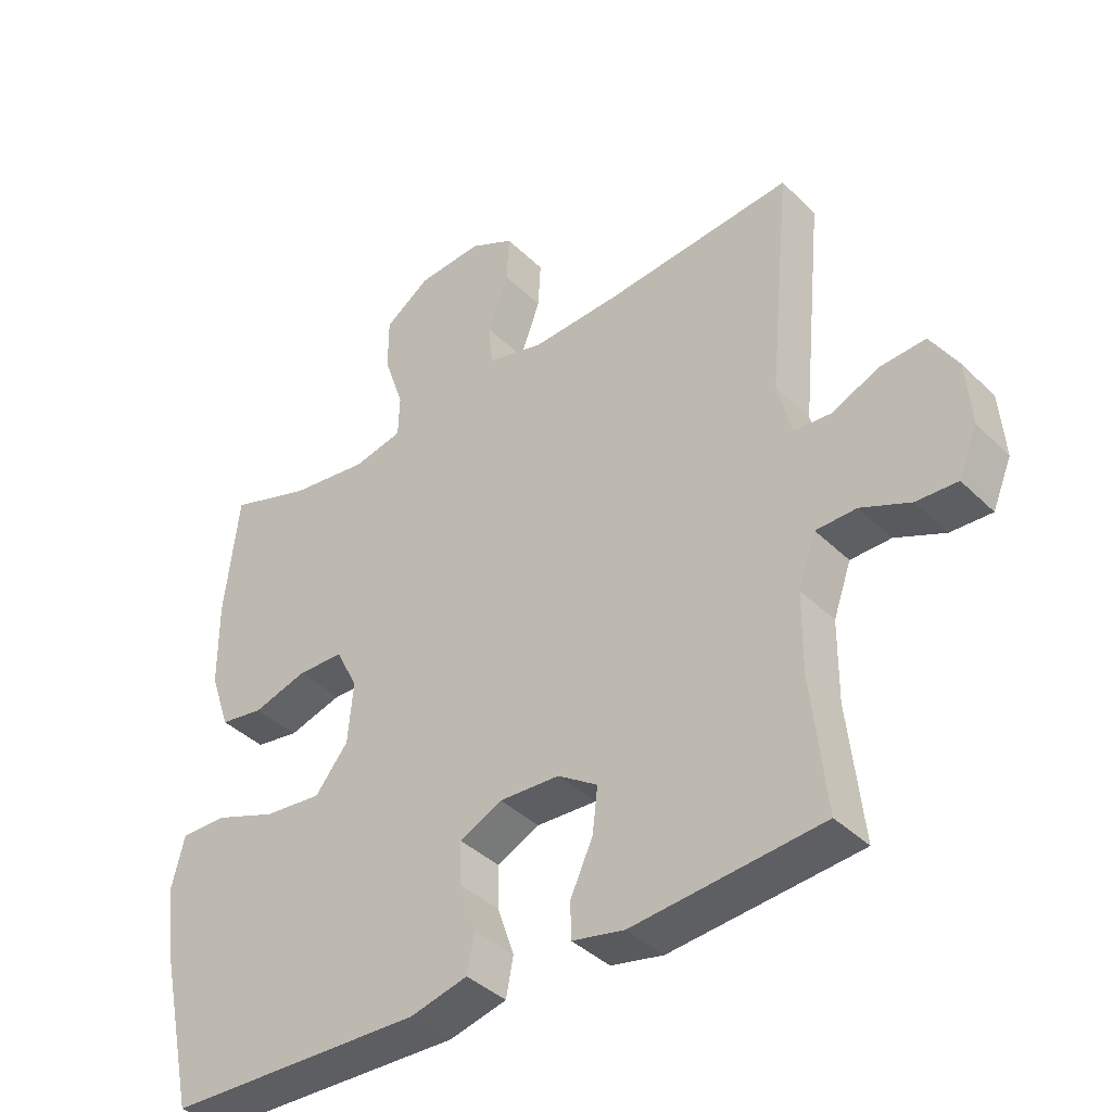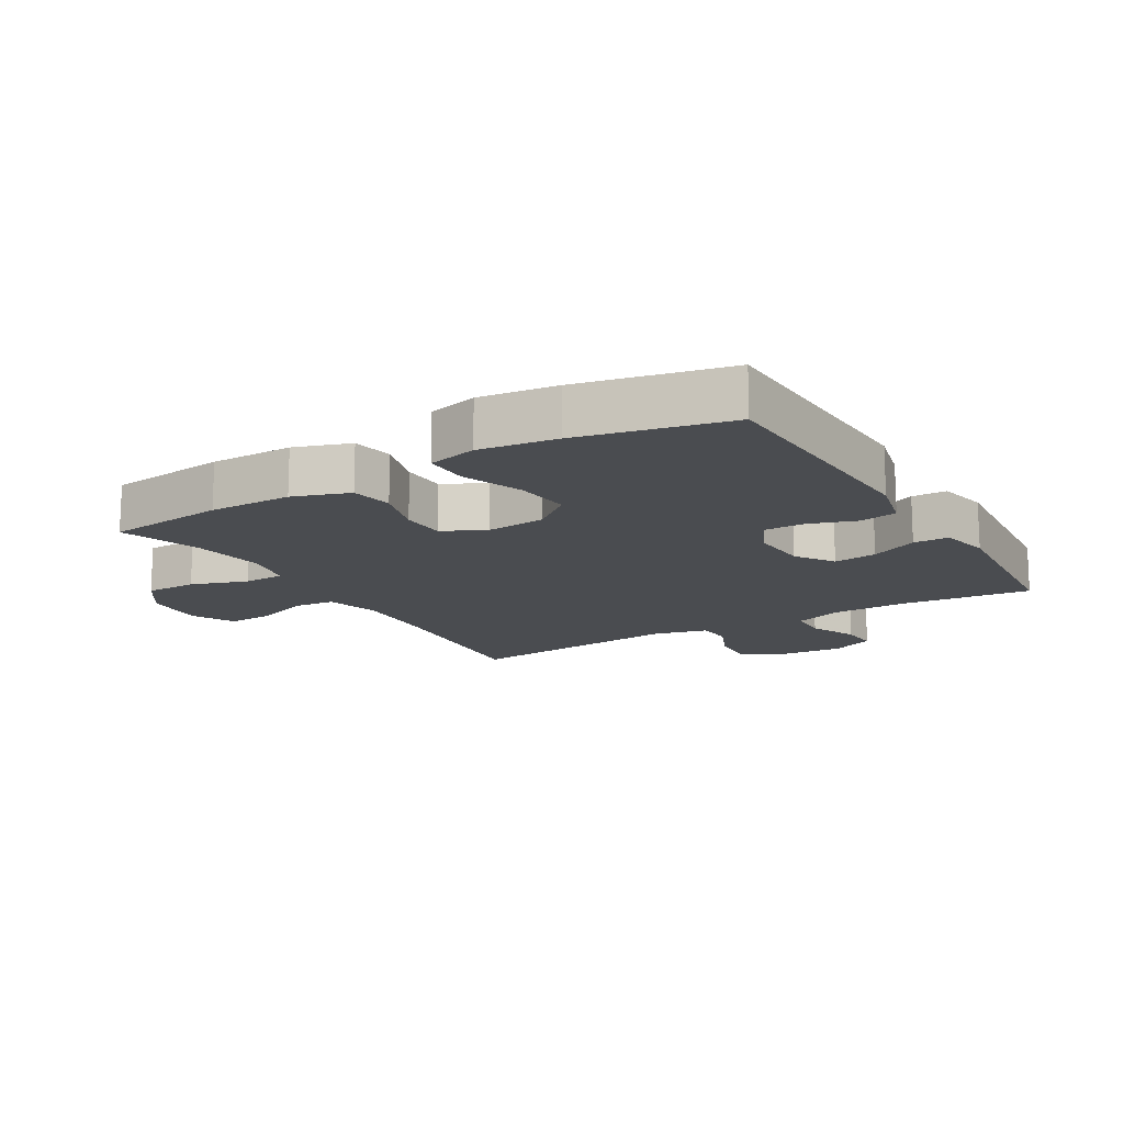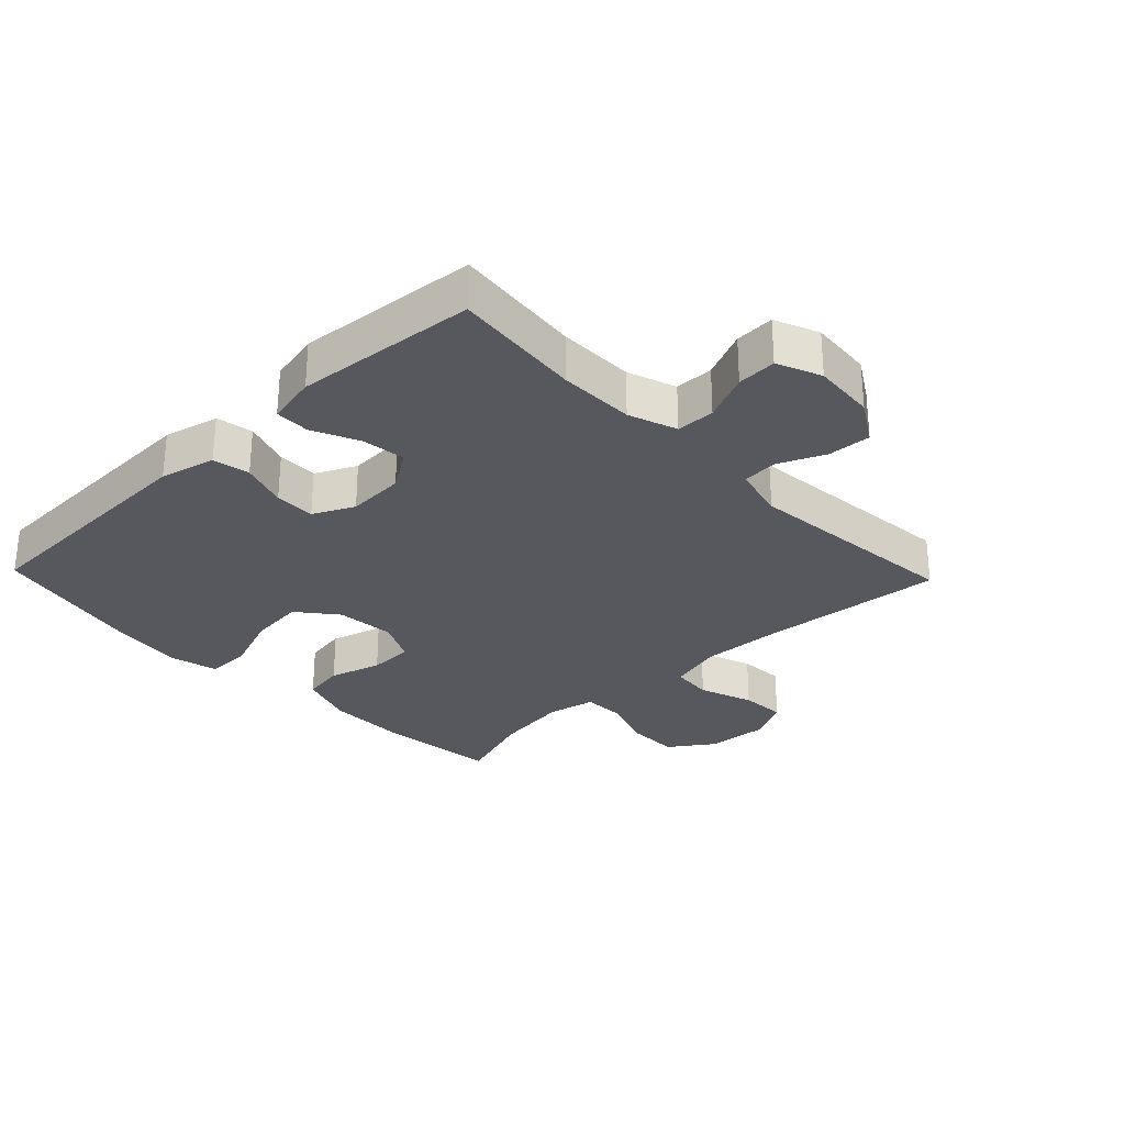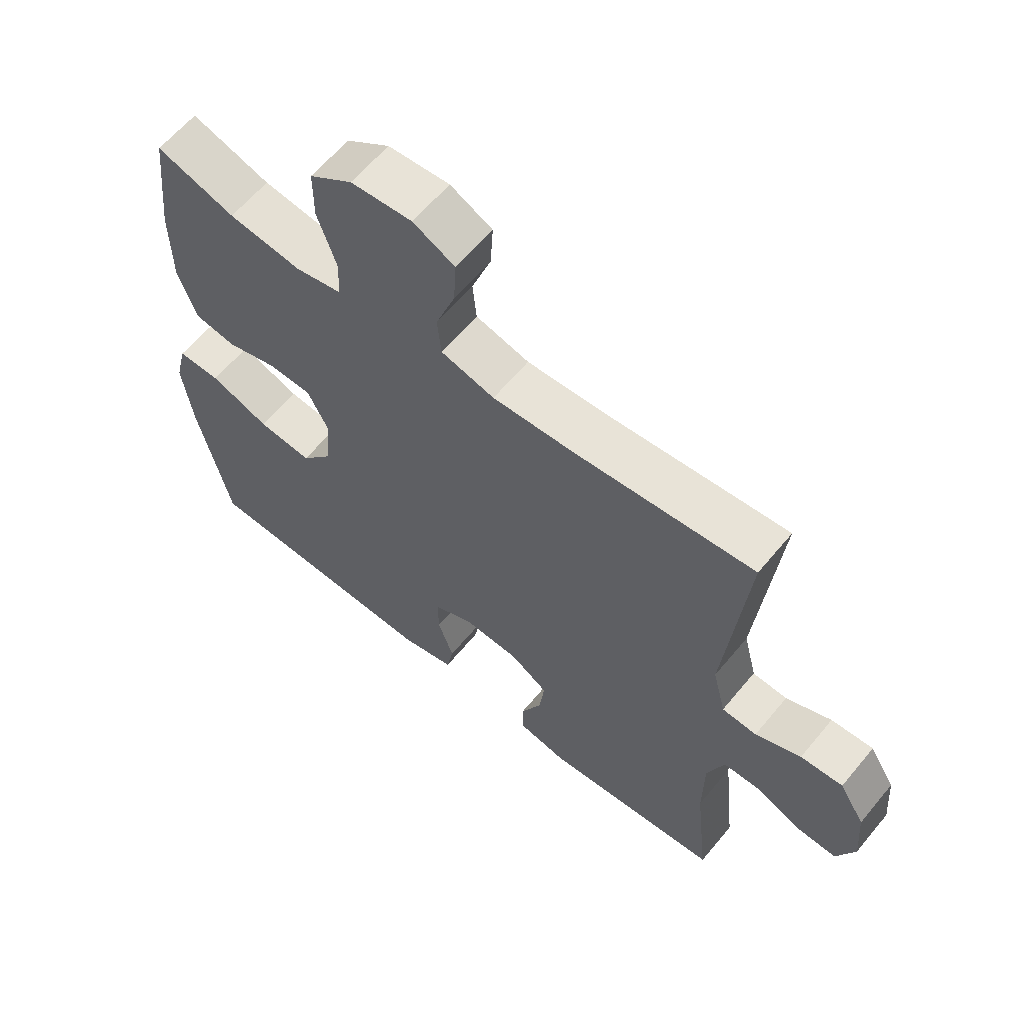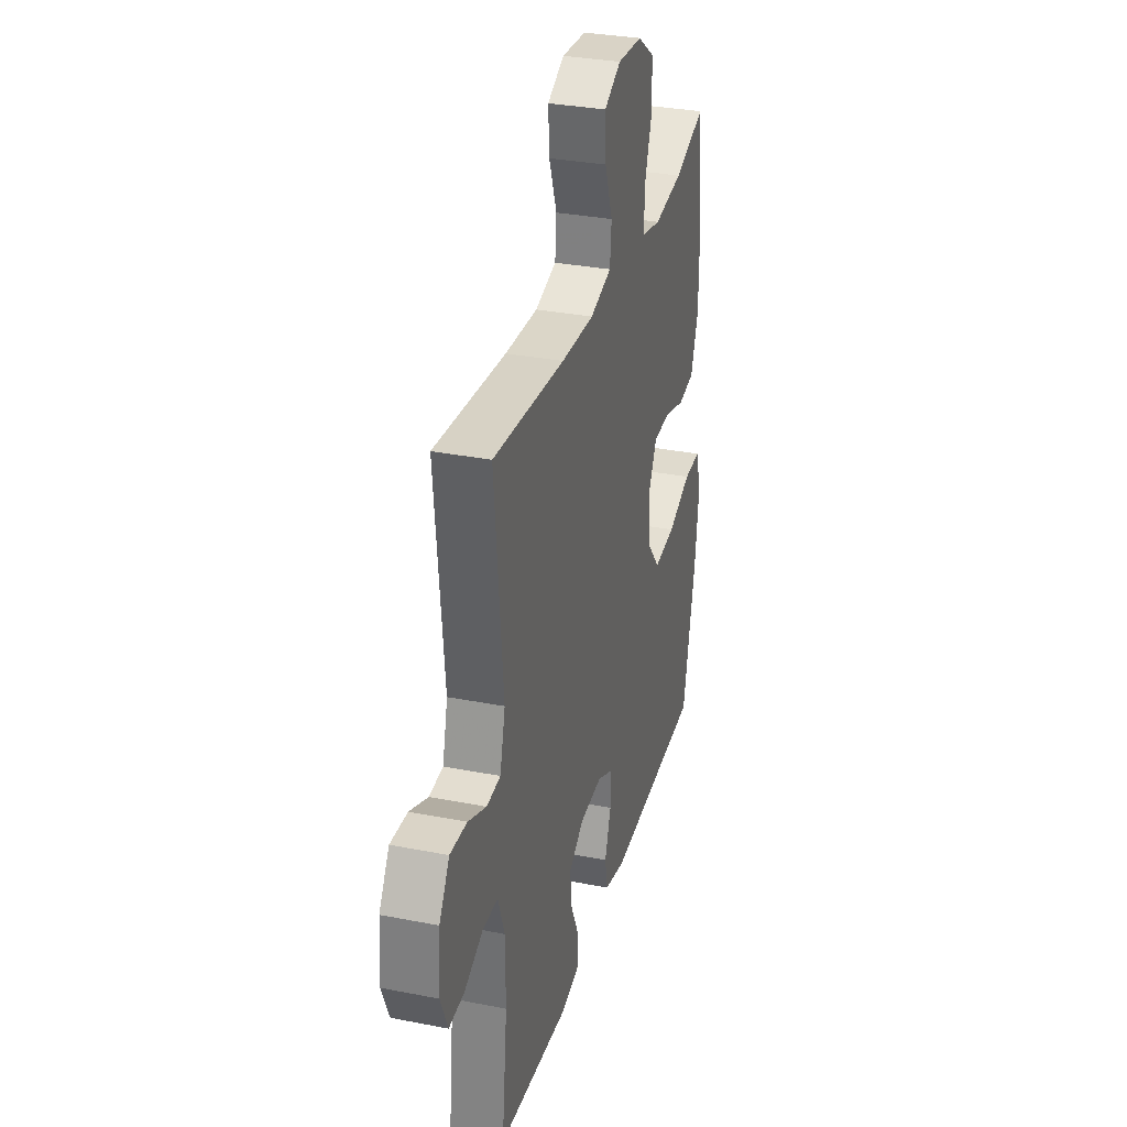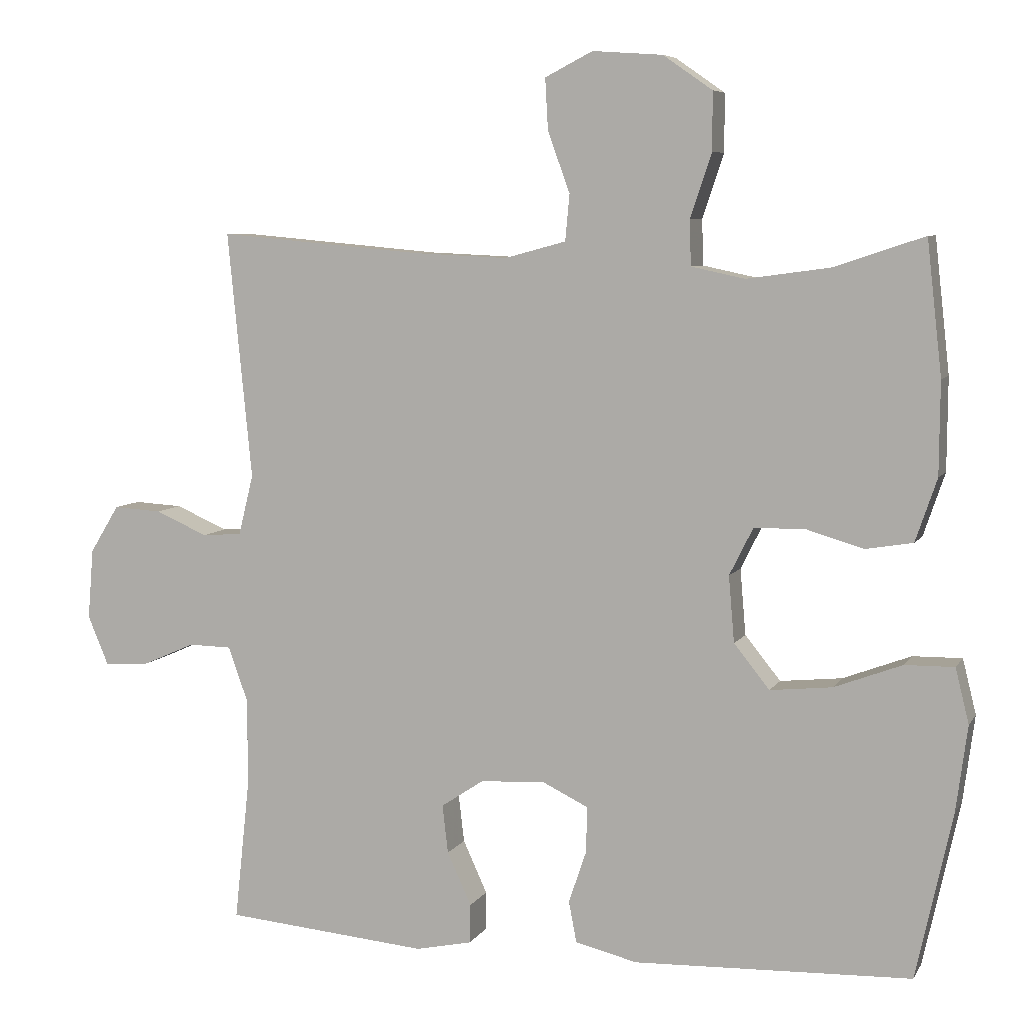
<metadata>
{"format":"obj","ext":"obj","renderer":"f3d","projection":"perspective","resolution":1024,"background":"white","views":[{"elev":-39.8,"azim":-139.9,"up":"+Z"},{"elev":-14.7,"azim":120.8,"up":"+Y"},{"elev":-28.9,"azim":-136.3,"up":"+Y"},{"elev":61.8,"azim":-140.5,"up":"+Z"},{"elev":32.0,"azim":-74.6,"up":"+Z"},{"elev":6.8,"azim":18.1,"up":"+Z"}]}
</metadata>
<code>
v 0.5 0.07 0.5
v 0.521 0.07 0.313
v 0.52 0.07 0.183
v 0.49 0.07 0.095
v 0.424 0.07 0.084
v 0.342 0.07 0.108
v 0.272 0.07 0.106
v 0.239 0.07 0.04
v 0.247 0.07 -0.053
v 0.297 0.07 -0.115
v 0.384 0.07 -0.106
v 0.479 0.07 -0.07
v 0.548 0.07 -0.069
v 0.567 0.07 -0.146
v 0.551 0.07 -0.267
v 0.5 0.07 -0.5
v 0.111 0.07 -0.514
v 0.024 0.07 -0.493
v 0.013 0.07 -0.435
v 0.038 0.07 -0.361
v 0.039 0.07 -0.297
v -0.025 0.07 -0.266
v -0.116 0.07 -0.271
v -0.176 0.07 -0.311
v -0.168 0.07 -0.379
v -0.134 0.07 -0.453
v -0.135 0.07 -0.508
v -0.214 0.07 -0.525
v -0.5 0.07 -0.5
v -0.478 0.07 -0.296
v -0.479 0.07 -0.176
v -0.506 0.07 -0.1
v -0.567 0.07 -0.099
v -0.642 0.07 -0.132
v -0.704 0.07 -0.135
v -0.733 0.07 -0.066
v -0.725 0.07 0.033
v -0.684 0.07 0.1
v -0.616 0.07 0.096
v -0.543 0.07 0.064
v -0.487 0.07 0.068
v -0.466 0.07 0.153
v -0.5 0.07 0.5
v -0.212 0.07 0.474
v -0.081 0.07 0.468
v 0.005 0.07 0.491
v 0.011 0.07 0.556
v -0.02 0.07 0.641
v -0.024 0.07 0.713
v 0.043 0.07 0.747
v 0.141 0.07 0.74
v 0.21 0.07 0.692
v 0.21 0.07 0.611
v 0.18 0.07 0.522
v 0.182 0.07 0.458
v 0.257 0.07 0.442
v 0.374 0.07 0.458
v 0.5 0 0.5
v 0.521 0 0.313
v 0.52 0 0.183
v 0.49 0 0.095
v 0.424 0 0.084
v 0.342 0 0.108
v 0.272 0 0.106
v 0.239 0 0.04
v 0.247 0 -0.053
v 0.297 0 -0.115
v 0.384 0 -0.106
v 0.479 0 -0.07
v 0.548 0 -0.069
v 0.567 0 -0.146
v 0.551 0 -0.267
v 0.5 0 -0.5
v 0.111 0 -0.514
v 0.024 0 -0.493
v 0.013 0 -0.435
v 0.038 0 -0.361
v 0.039 0 -0.297
v -0.025 0 -0.266
v -0.116 0 -0.271
v -0.176 0 -0.311
v -0.168 0 -0.379
v -0.134 0 -0.453
v -0.135 0 -0.508
v -0.214 0 -0.525
v -0.5 0 -0.5
v -0.478 0 -0.296
v -0.479 0 -0.176
v -0.506 0 -0.1
v -0.567 0 -0.099
v -0.642 0 -0.132
v -0.704 0 -0.135
v -0.733 0 -0.066
v -0.725 0 0.033
v -0.684 0 0.1
v -0.616 0 0.096
v -0.543 0 0.064
v -0.487 0 0.068
v -0.466 0 0.153
v -0.5 0 0.5
v -0.212 0 0.474
v -0.081 0 0.468
v 0.005 0 0.491
v 0.011 0 0.556
v -0.02 0 0.641
v -0.024 0 0.713
v 0.043 0 0.747
v 0.141 0 0.74
v 0.21 0 0.692
v 0.21 0 0.611
v 0.18 0 0.522
v 0.182 0 0.458
v 0.257 0 0.442
v 0.374 0 0.458
f 51 52 53 54
f 51 54 55
f 50 51 55
f 47 48 49 50
f 46 47 50 55
f 45 46 55 56
f 42 43 44
f 41 42 44 45
f 37 38 39 40
f 37 40 41
f 36 37 41
f 33 34 35 36
f 32 33 36 41
f 31 32 41 45
f 27 28 29 30
f 25 26 27 30
f 24 25 30 31
f 23 24 31 45
f 17 18 19 20
f 17 20 21
f 16 17 21
f 15 16 21 22
f 11 12 13 14
f 10 11 14 15
f 3 4 5 6
f 3 6 7
f 57 1 2 3
f 56 57 3 7
f 22 23 45 56
f 10 15 22
f 9 10 22
f 8 9 22
f 7 8 22 56
f 111 110 109 108
f 112 111 108
f 112 108 107
f 107 106 105 104
f 112 107 104 103
f 113 112 103 102
f 101 100 99
f 102 101 99 98
f 97 96 95 94
f 98 97 94
f 98 94 93
f 93 92 91 90
f 98 93 90 89
f 102 98 89 88
f 87 86 85 84
f 87 84 83 82
f 88 87 82 81
f 102 88 81 80
f 77 76 75 74
f 78 77 74
f 78 74 73
f 79 78 73 72
f 71 70 69 68
f 72 71 68 67
f 63 62 61 60
f 64 63 60
f 60 59 58 114
f 64 60 114 113
f 113 102 80 79
f 79 72 67
f 79 67 66
f 79 66 65
f 113 79 65 64
f 1 58 59 2
f 2 59 60 3
f 3 60 61 4
f 4 61 62 5
f 5 62 63 6
f 6 63 64 7
f 7 64 65 8
f 8 65 66 9
f 9 66 67 10
f 10 67 68 11
f 11 68 69 12
f 12 69 70 13
f 13 70 71 14
f 14 71 72 15
f 15 72 73 16
f 16 73 74 17
f 17 74 75 18
f 18 75 76 19
f 19 76 77 20
f 20 77 78 21
f 21 78 79 22
f 22 79 80 23
f 23 80 81 24
f 24 81 82 25
f 25 82 83 26
f 26 83 84 27
f 27 84 85 28
f 28 85 86 29
f 29 86 87 30
f 30 87 88 31
f 31 88 89 32
f 32 89 90 33
f 33 90 91 34
f 34 91 92 35
f 35 92 93 36
f 36 93 94 37
f 37 94 95 38
f 38 95 96 39
f 39 96 97 40
f 40 97 98 41
f 41 98 99 42
f 42 99 100 43
f 43 100 101 44
f 44 101 102 45
f 45 102 103 46
f 46 103 104 47
f 47 104 105 48
f 48 105 106 49
f 49 106 107 50
f 50 107 108 51
f 51 108 109 52
f 52 109 110 53
f 53 110 111 54
f 54 111 112 55
f 55 112 113 56
f 56 113 114 57
f 57 114 58 1

</code>
